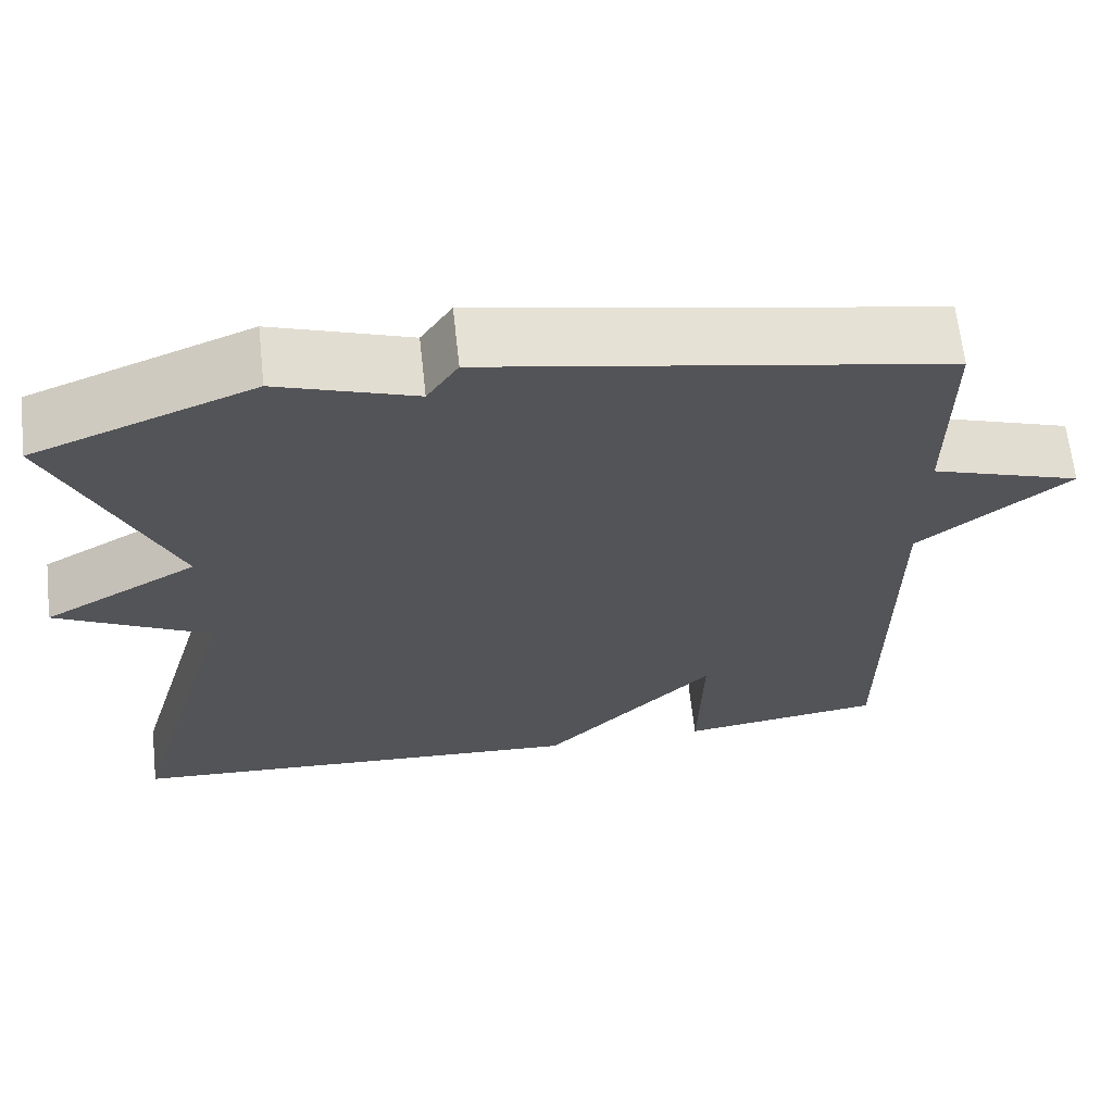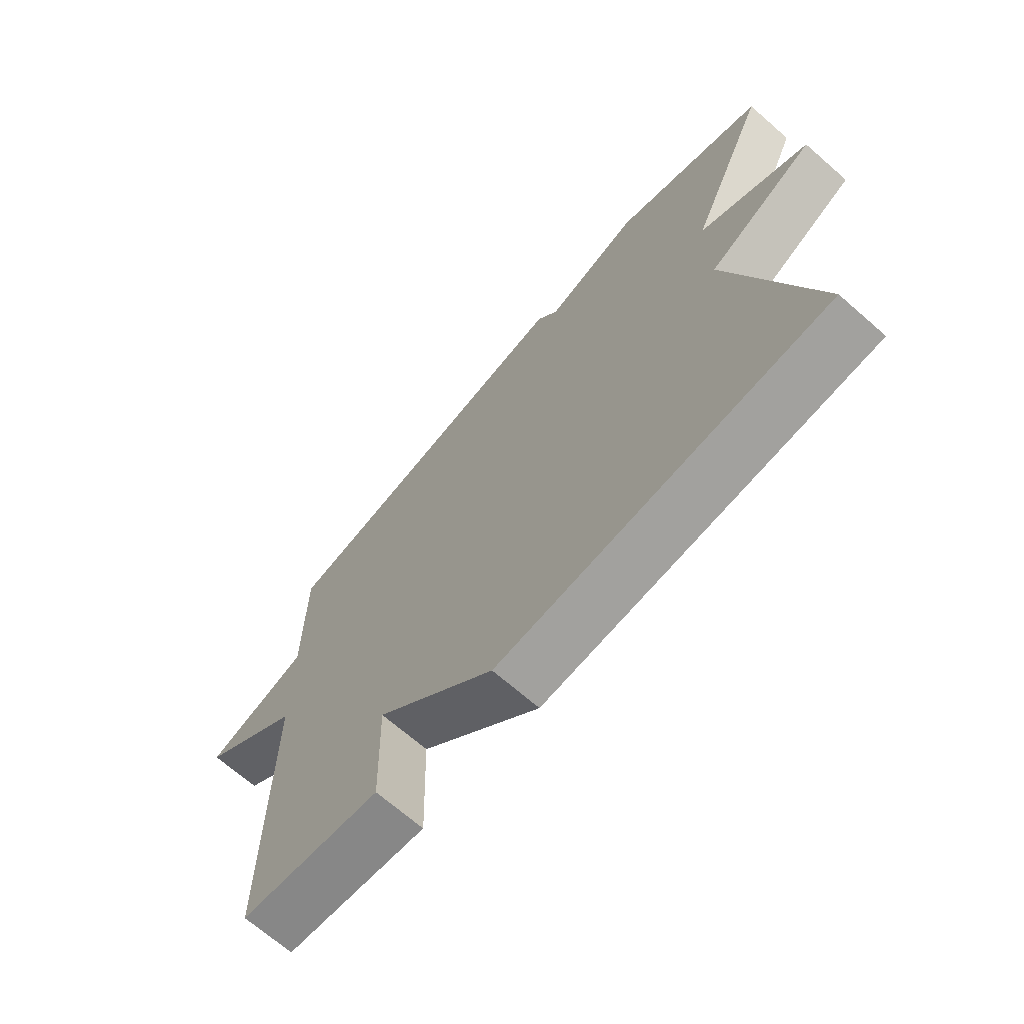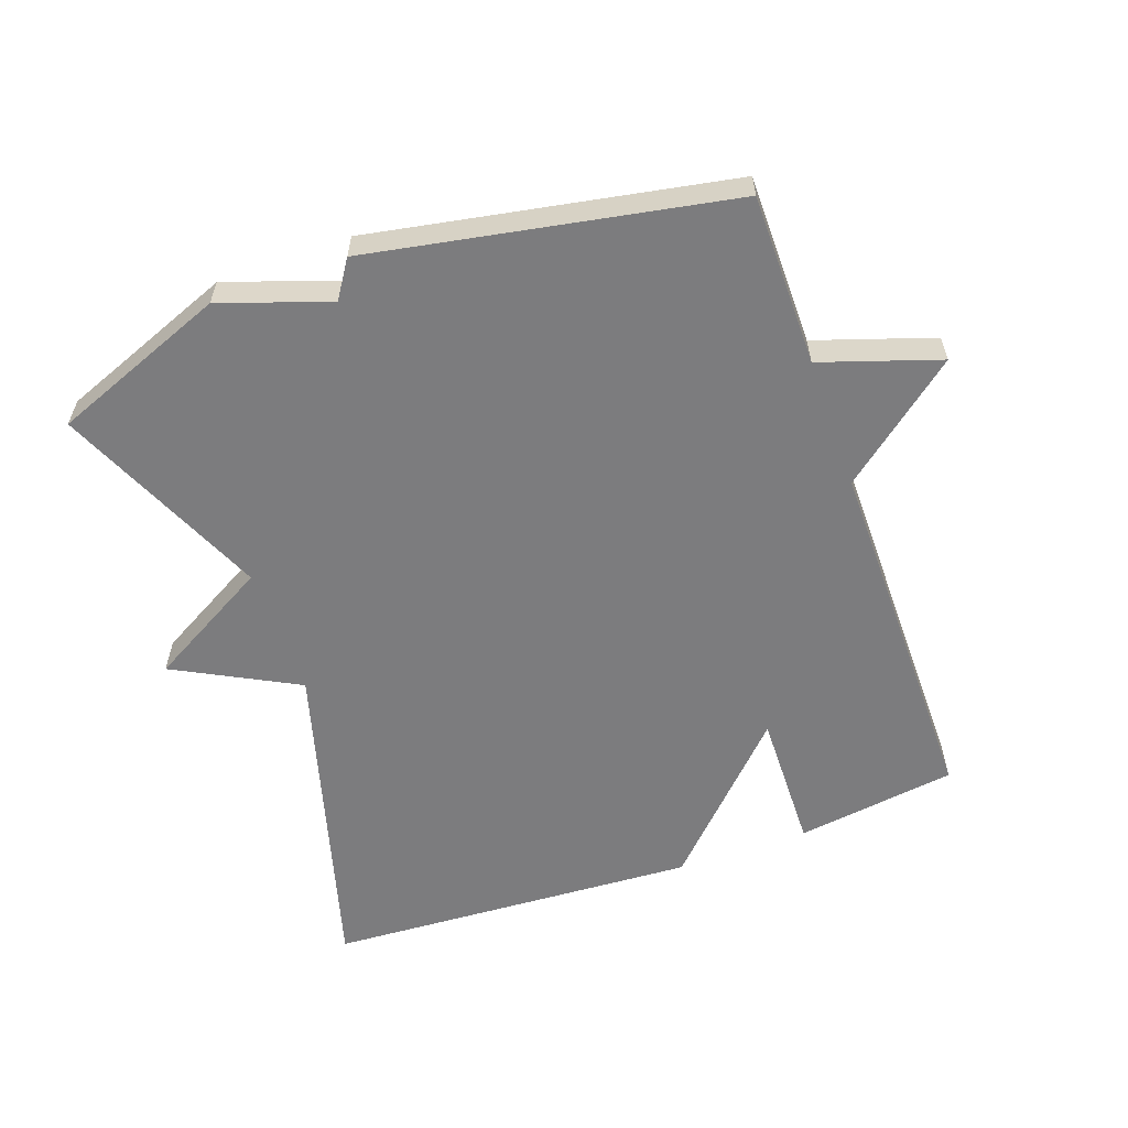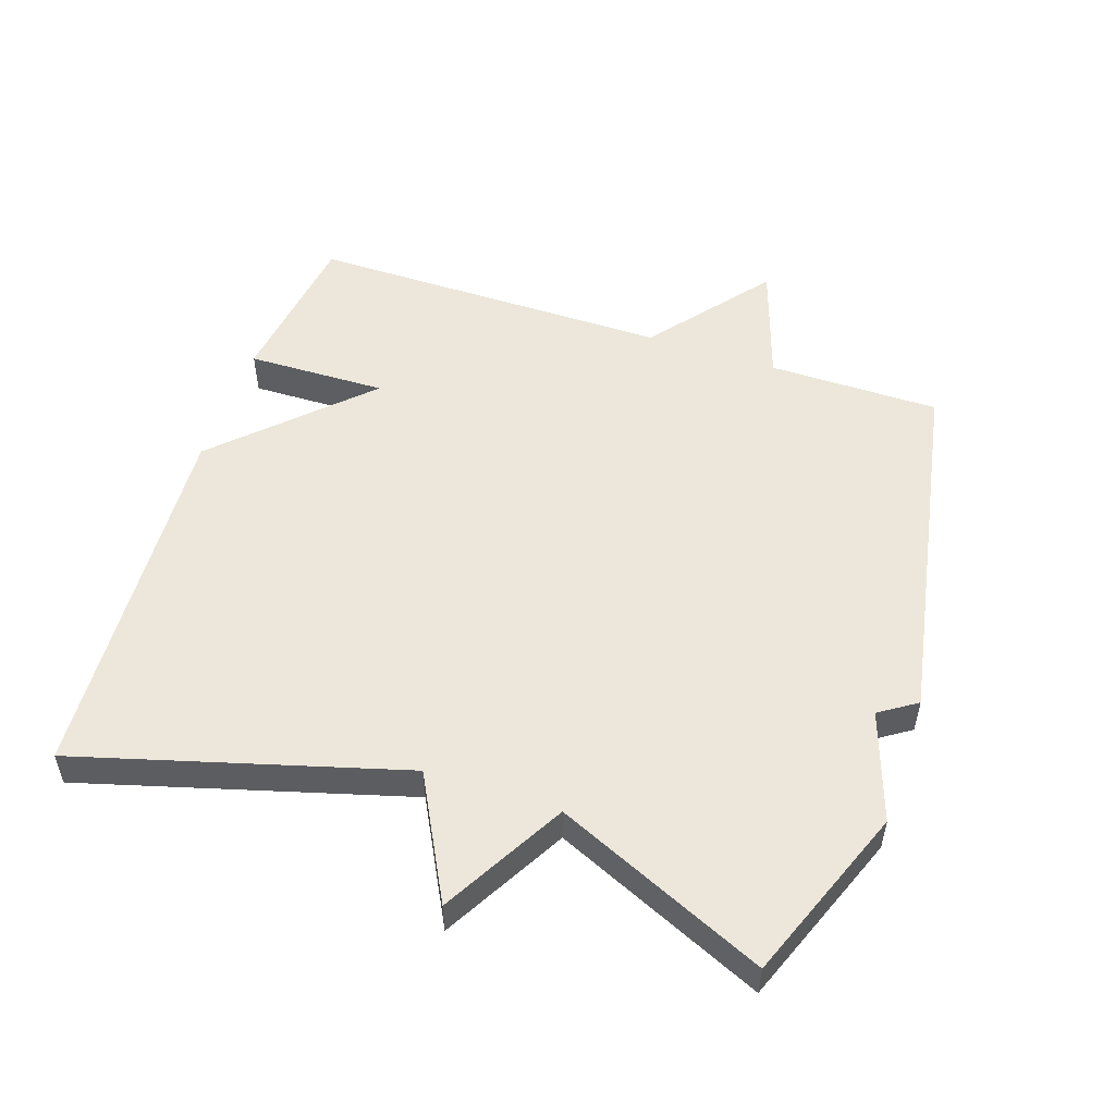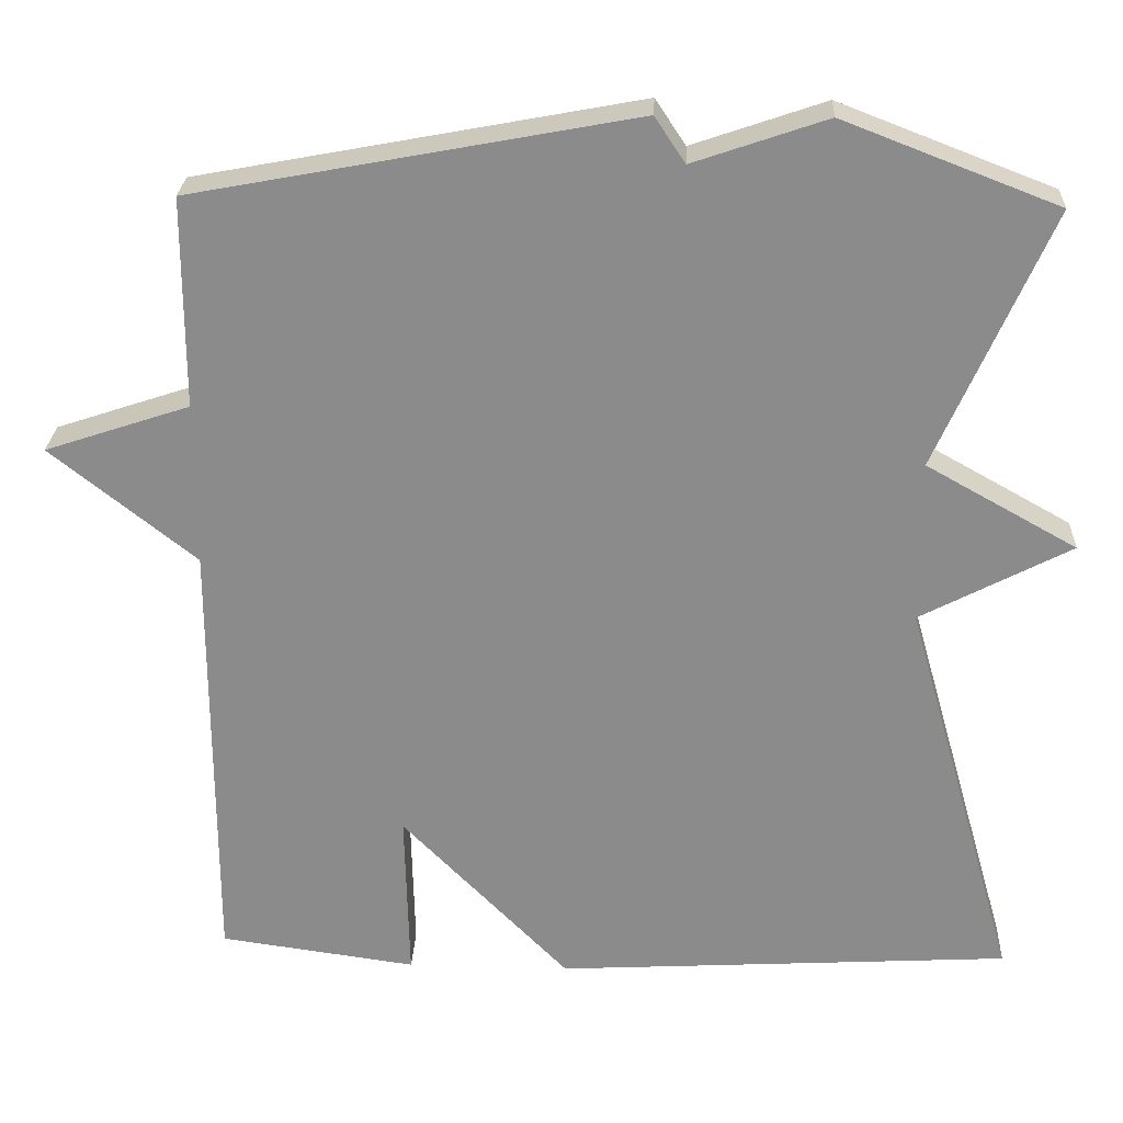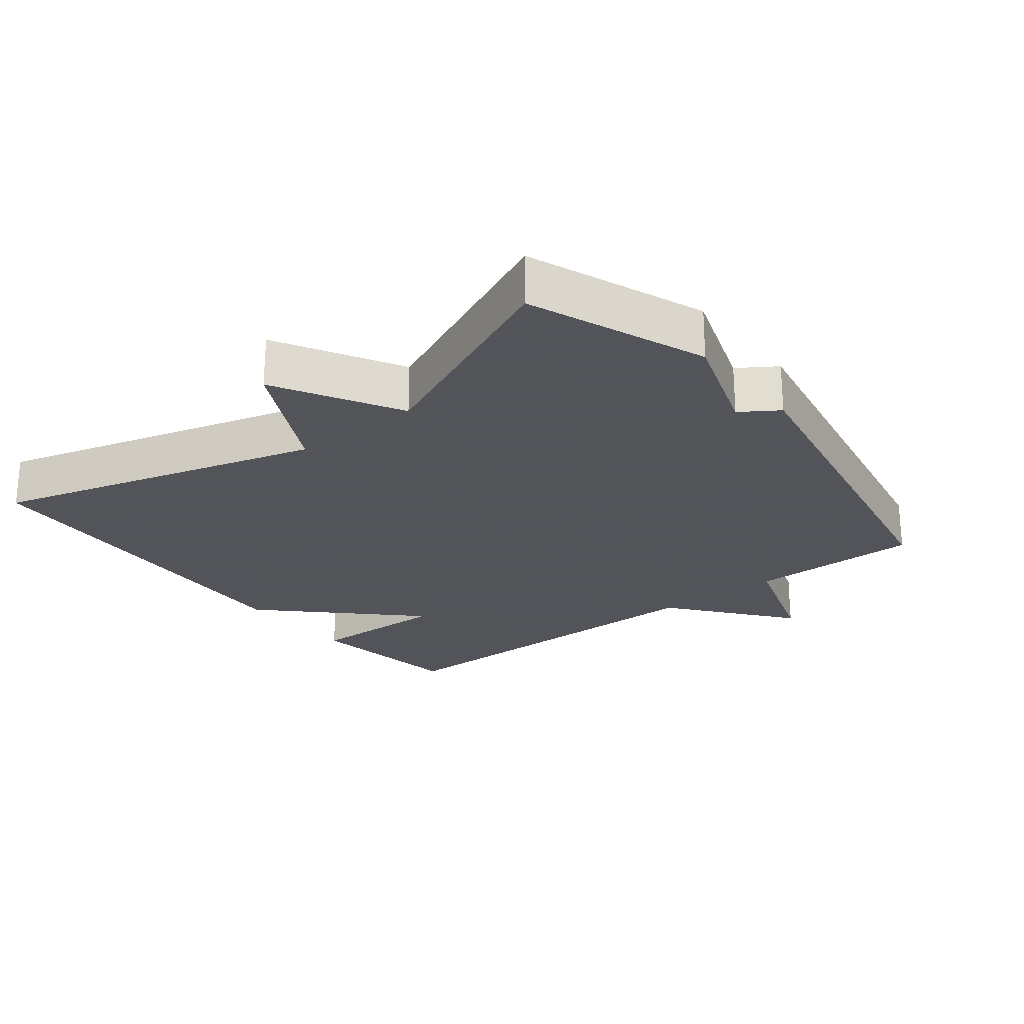
<metadata>
{"format":"obj","ext":"obj","renderer":"f3d","projection":"perspective","resolution":1024,"background":"white","views":[{"elev":65.5,"azim":-6.3,"up":"+Z"},{"elev":-69.2,"azim":-131.1,"up":"+Z"},{"elev":-58.9,"azim":19.7,"up":"+Y"},{"elev":52.9,"azim":-71.4,"up":"+Y"},{"elev":25.7,"azim":-177.4,"up":"+Z"},{"elev":-23.9,"azim":-51.8,"up":"+Y"}]}
</metadata>
<code>
v 0.5 0.07 -0.5
v 0.259 0.07 -0.533
v 0.264 0.07 -0.324
v 0.059 0.07 -0.533
v -0.5 0.07 -0.5
v -0.362 0.07 -0.015
v -0.546 0.07 0.082
v -0.362 0.07 0.185
v -0.5 0.07 0.5
v -0.238 0.07 0.601
v -0.075 0.07 0.545
v -0.038 0.07 0.601
v 0.5 0.07 0.5
v 0.5 0.07 0.243
v 0.677 0.07 0.184
v 0.5 0.07 0.043
v 0.5 0 -0.5
v 0.259 0 -0.533
v 0.264 0 -0.324
v 0.059 0 -0.533
v -0.5 0 -0.5
v -0.362 0 -0.015
v -0.546 0 0.082
v -0.362 0 0.185
v -0.5 0 0.5
v -0.238 0 0.601
v -0.075 0 0.545
v -0.038 0 0.601
v 0.5 0 0.5
v 0.5 0 0.243
v 0.677 0 0.184
v 0.5 0 0.043
f 14 15 16
f 11 12 13 14
f 11 14 16
f 10 11 16
f 9 10 16
f 8 9 16
f 6 7 8 16
f 5 6 16
f 4 5 16
f 3 4 16
f 1 2 3 16
f 32 31 30
f 30 29 28 27
f 32 30 27
f 32 27 26
f 32 26 25
f 32 25 24
f 32 24 23 22
f 32 22 21
f 32 21 20
f 32 20 19
f 32 19 18 17
f 1 17 18 2
f 2 18 19 3
f 3 19 20 4
f 4 20 21 5
f 5 21 22 6
f 6 22 23 7
f 7 23 24 8
f 8 24 25 9
f 9 25 26 10
f 10 26 27 11
f 11 27 28 12
f 12 28 29 13
f 13 29 30 14
f 14 30 31 15
f 15 31 32 16
f 16 32 17 1

</code>
